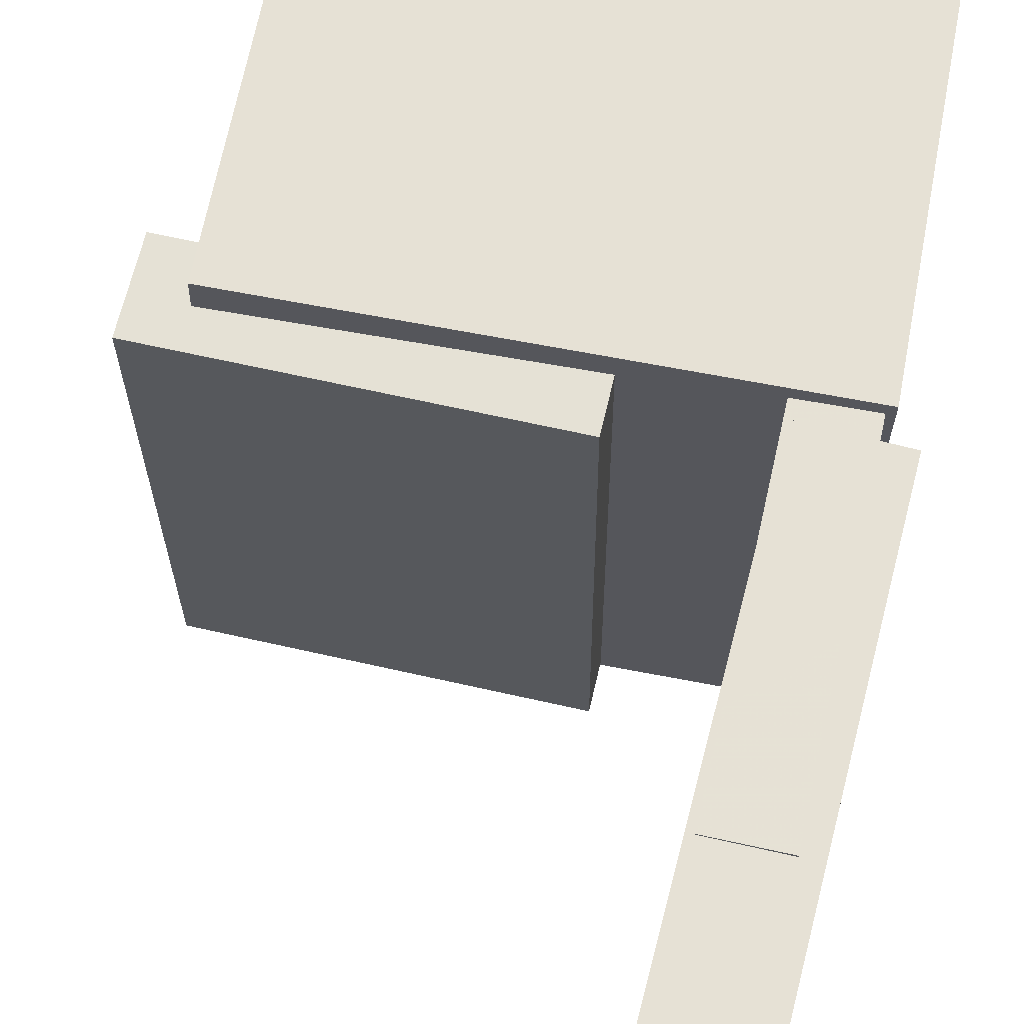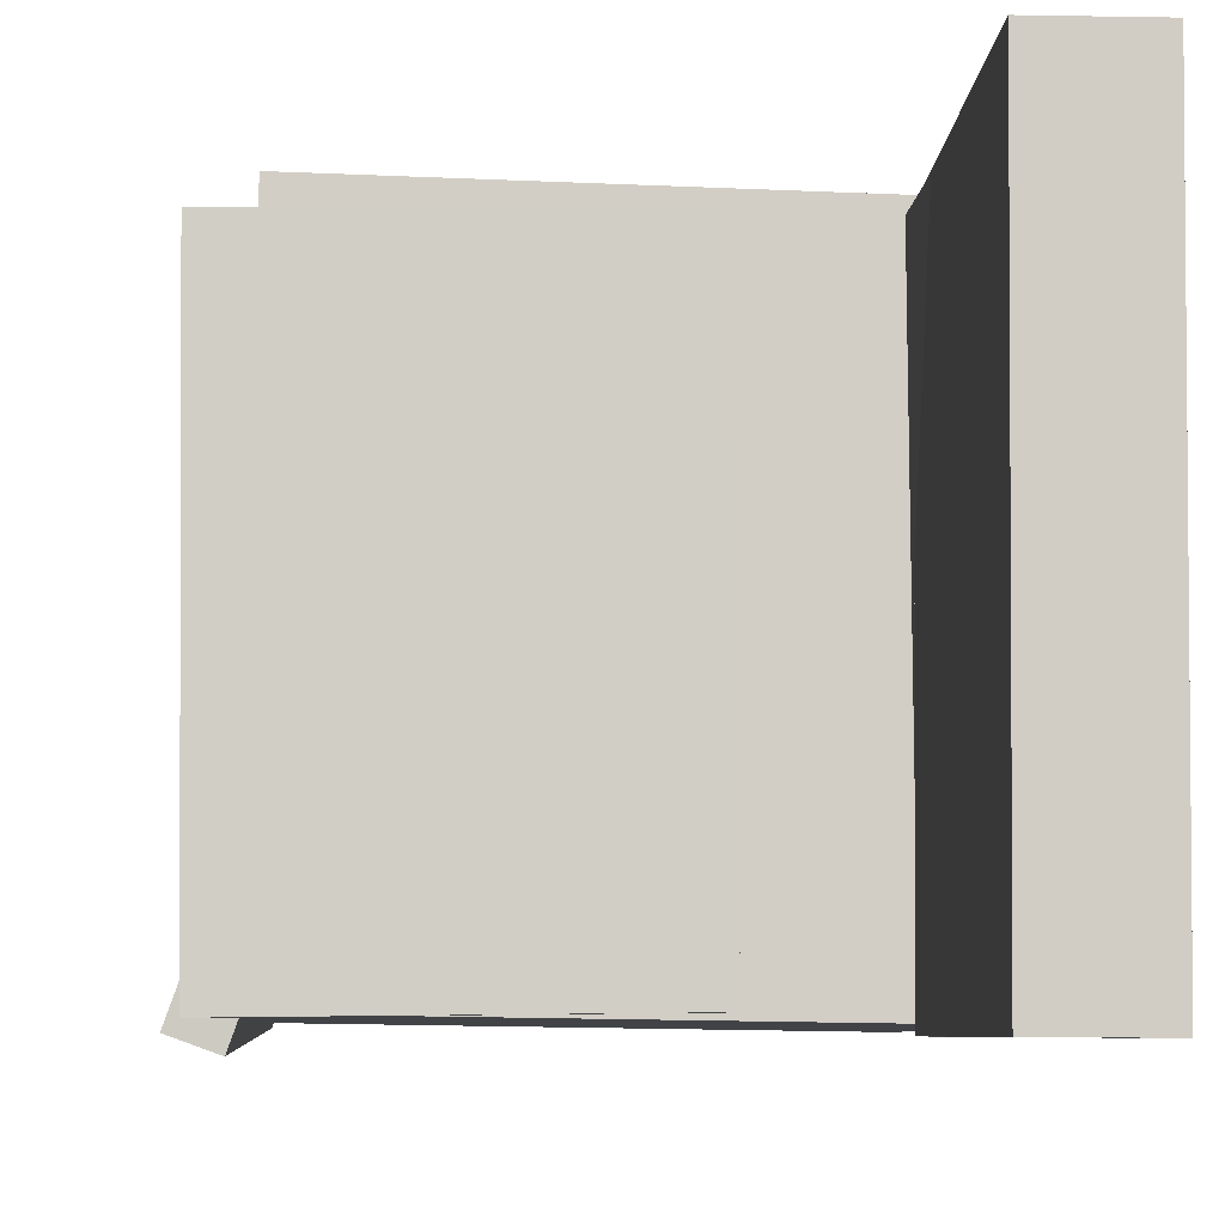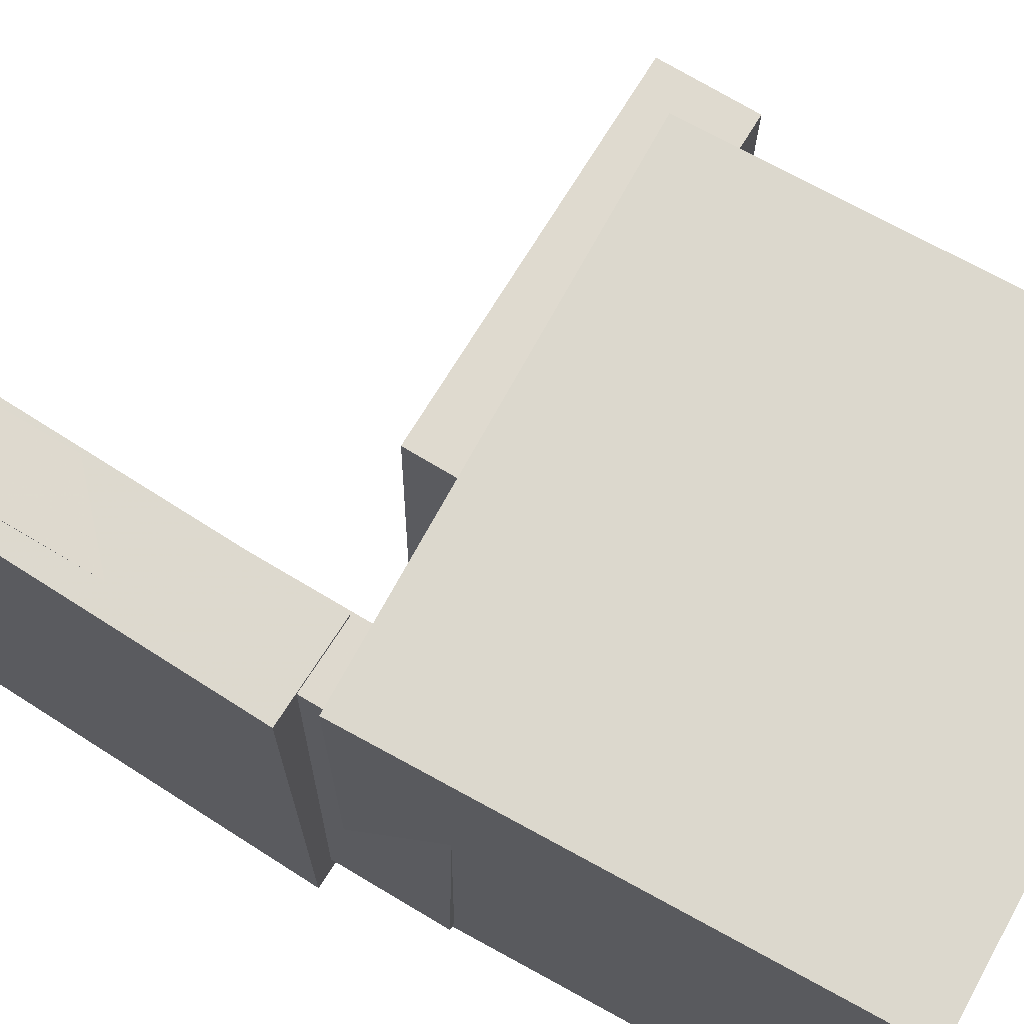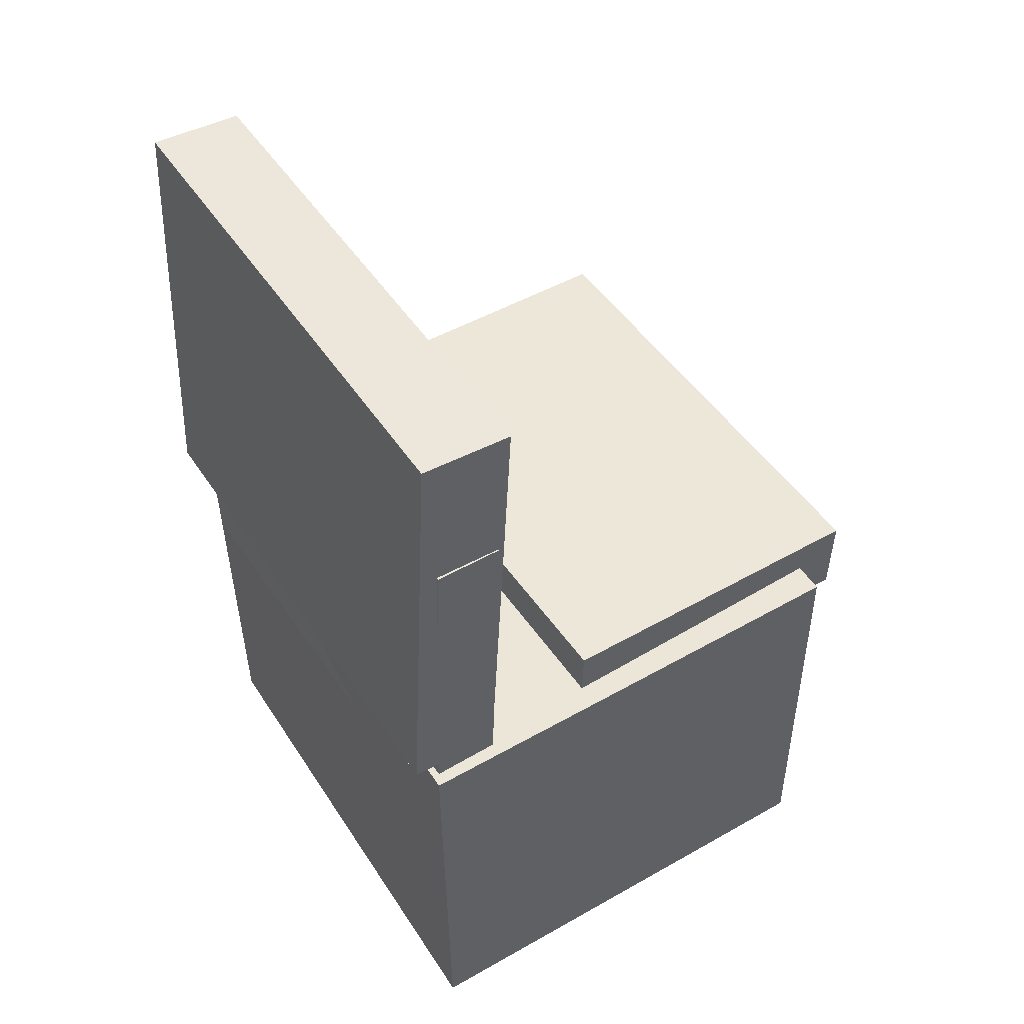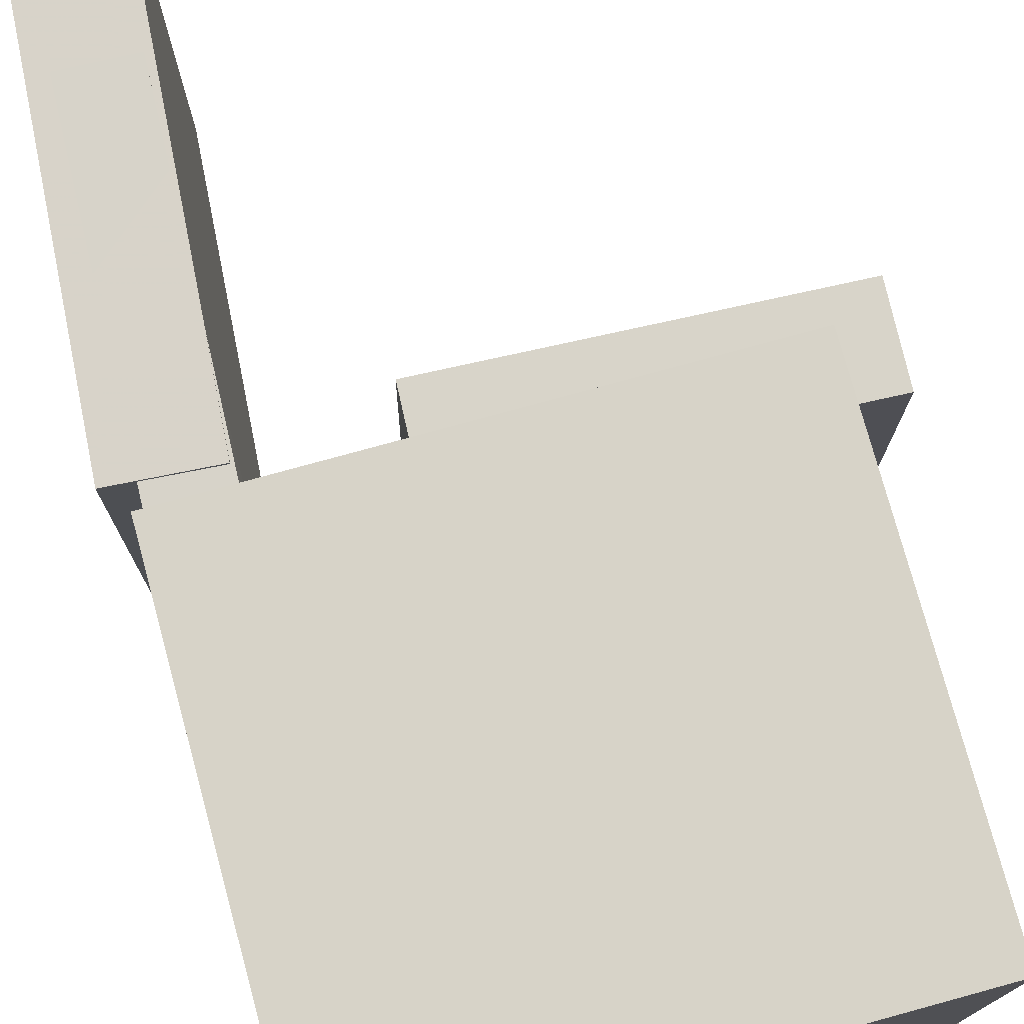
<metadata>
{"format":"obj","ext":"obj","renderer":"f3d","projection":"perspective","resolution":1024,"background":"white","views":[{"elev":65.3,"azim":-168.1,"up":"+Z"},{"elev":-6.0,"azim":175.6,"up":"+Z"},{"elev":71.3,"azim":-60.1,"up":"+Z"},{"elev":48.8,"azim":-32.6,"up":"+Y"},{"elev":75.4,"azim":-14.0,"up":"+Z"}]}
</metadata>
<code>
v -0.2017 0.3644 -0.1835
v -0.2015 0.3641 0.1504
v -0.1724 0.3648 -0.1835
v -0.1722 0.3646 0.1503
v -0.1994 0.2172 -0.1836
v -0.1992 0.2169 0.1502
v -0.1701 0.2176 -0.1836
v -0.1699 0.2174 0.1502
f 1.0 7.0 5.0
f 1.0 3.0 7.0
f 1.0 4.0 3.0
f 1.0 2.0 4.0
f 3.0 8.0 7.0
f 3.0 4.0 8.0
f 5.0 7.0 8.0
f 5.0 8.0 6.0
f 1.0 5.0 6.0
f 1.0 6.0 2.0
f 2.0 6.0 8.0
f 2.0 8.0 4.0
v -0.05584 -0.03881 -0.2075
v -0.05186 -0.04179 0.2023
v -0.05436 0.03125 -0.207
v -0.05038 0.02827 0.2028
v 0.2238 -0.0447 -0.2103
v 0.2278 -0.04769 0.1995
v 0.2253 0.02536 -0.2098
v 0.2293 0.02238 0.2
f 9.0 15.0 13.0
f 9.0 11.0 15.0
f 9.0 12.0 11.0
f 9.0 10.0 12.0
f 11.0 16.0 15.0
f 11.0 12.0 16.0
f 13.0 15.0 16.0
f 13.0 16.0 14.0
f 9.0 13.0 14.0
f 9.0 14.0 10.0
f 10.0 14.0 16.0
f 10.0 16.0 12.0
v -0.1294 0.371 -0.2169
v -0.1329 0.3682 0.215
v -0.1467 0.003642 -0.2194
v -0.1502 0.000815 0.2125
v -0.2041 0.3746 -0.2174
v -0.2076 0.3717 0.2145
v -0.2215 0.007172 -0.22
v -0.2249 0.004345 0.2119
f 17.0 23.0 21.0
f 17.0 19.0 23.0
f 17.0 20.0 19.0
f 17.0 18.0 20.0
f 19.0 24.0 23.0
f 19.0 20.0 24.0
f 21.0 23.0 24.0
f 21.0 24.0 22.0
f 17.0 21.0 22.0
f 17.0 22.0 18.0
f 18.0 22.0 24.0
f 18.0 24.0 20.0
v 0.1847 -0.3921 -0.2172
v 0.2049 -0.06631 -0.2301
v 0.2185 -0.3937 -0.2049
v 0.2387 -0.06792 -0.2178
v 0.174 -0.3902 -0.1873
v 0.1942 -0.06445 -0.2003
v 0.2078 -0.3918 -0.175
v 0.228 -0.06606 -0.188
f 25.0 31.0 29.0
f 25.0 27.0 31.0
f 25.0 28.0 27.0
f 25.0 26.0 28.0
f 27.0 32.0 31.0
f 27.0 28.0 32.0
f 29.0 31.0 32.0
f 29.0 32.0 30.0
f 25.0 29.0 30.0
f 25.0 30.0 26.0
f 26.0 30.0 32.0
f 26.0 32.0 28.0
v -0.2009 0.2575 -0.1908
v -0.1986 0.2487 0.2156
v -0.1464 0.2567 -0.1911
v -0.1441 0.2479 0.2152
v -0.2058 -0.08512 -0.1982
v -0.2035 -0.09391 0.2082
v -0.1513 -0.08589 -0.1985
v -0.149 -0.09469 0.2079
f 33.0 39.0 37.0
f 33.0 35.0 39.0
f 33.0 36.0 35.0
f 33.0 34.0 36.0
f 35.0 40.0 39.0
f 35.0 36.0 40.0
f 37.0 39.0 40.0
f 37.0 40.0 38.0
f 33.0 37.0 38.0
f 33.0 38.0 34.0
f 34.0 38.0 40.0
f 34.0 40.0 36.0
v -0.2084 -0.01523 0.2198
v -0.2003 -0.3849 0.214
v 0.1905 -0.006598 0.226
v 0.1986 -0.3763 0.2201
v -0.2019 -0.008233 -0.2138
v -0.1938 -0.3779 -0.2197
v 0.197 0.0004005 -0.2077
v 0.2051 -0.3693 -0.2135
f 41.0 47.0 45.0
f 41.0 43.0 47.0
f 41.0 44.0 43.0
f 41.0 42.0 44.0
f 43.0 48.0 47.0
f 43.0 44.0 48.0
f 45.0 47.0 48.0
f 45.0 48.0 46.0
f 41.0 45.0 46.0
f 41.0 46.0 42.0
f 42.0 46.0 48.0
f 42.0 48.0 44.0

</code>
